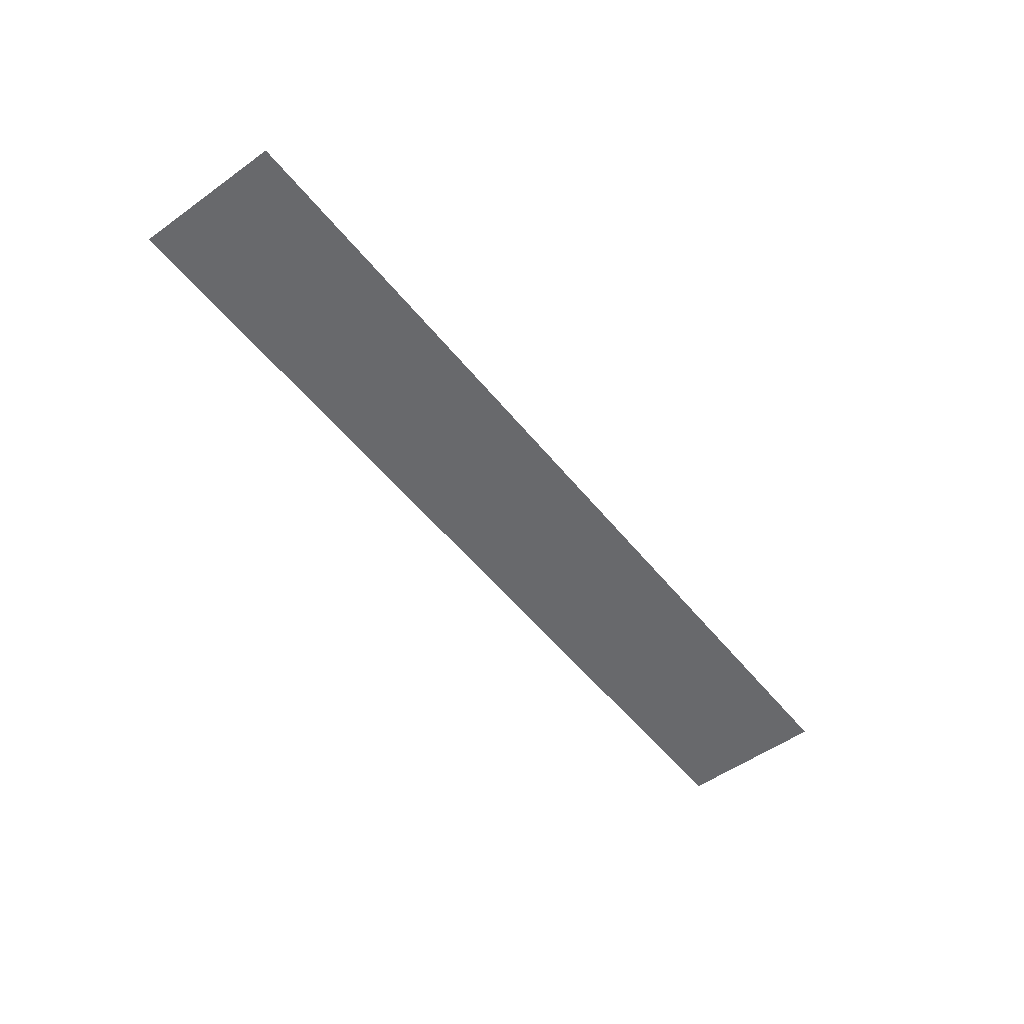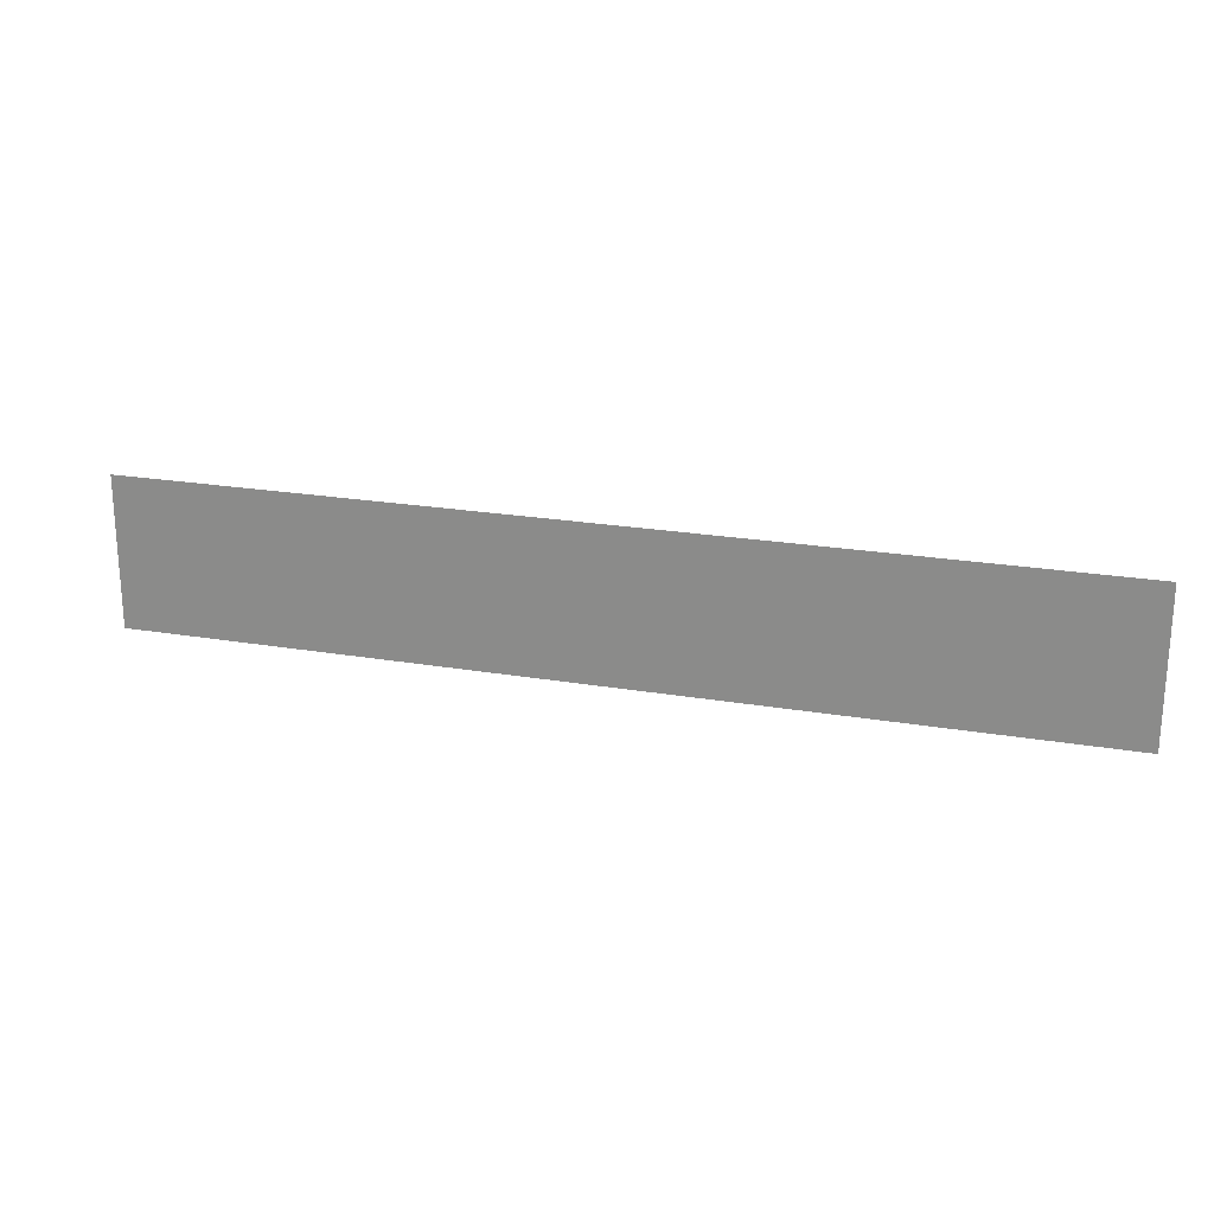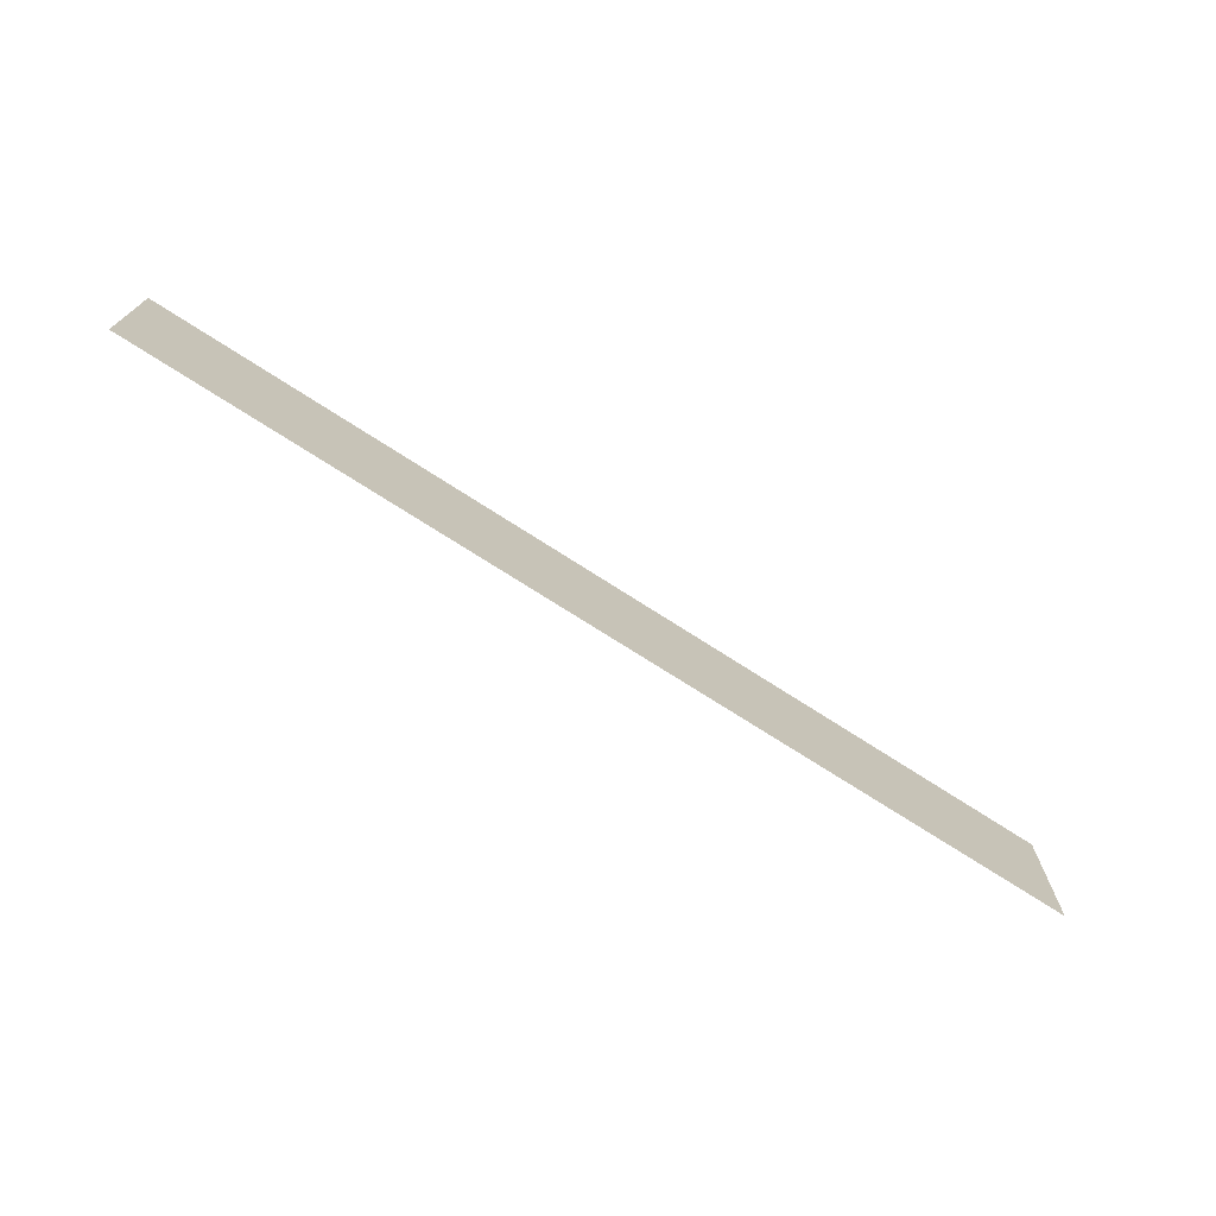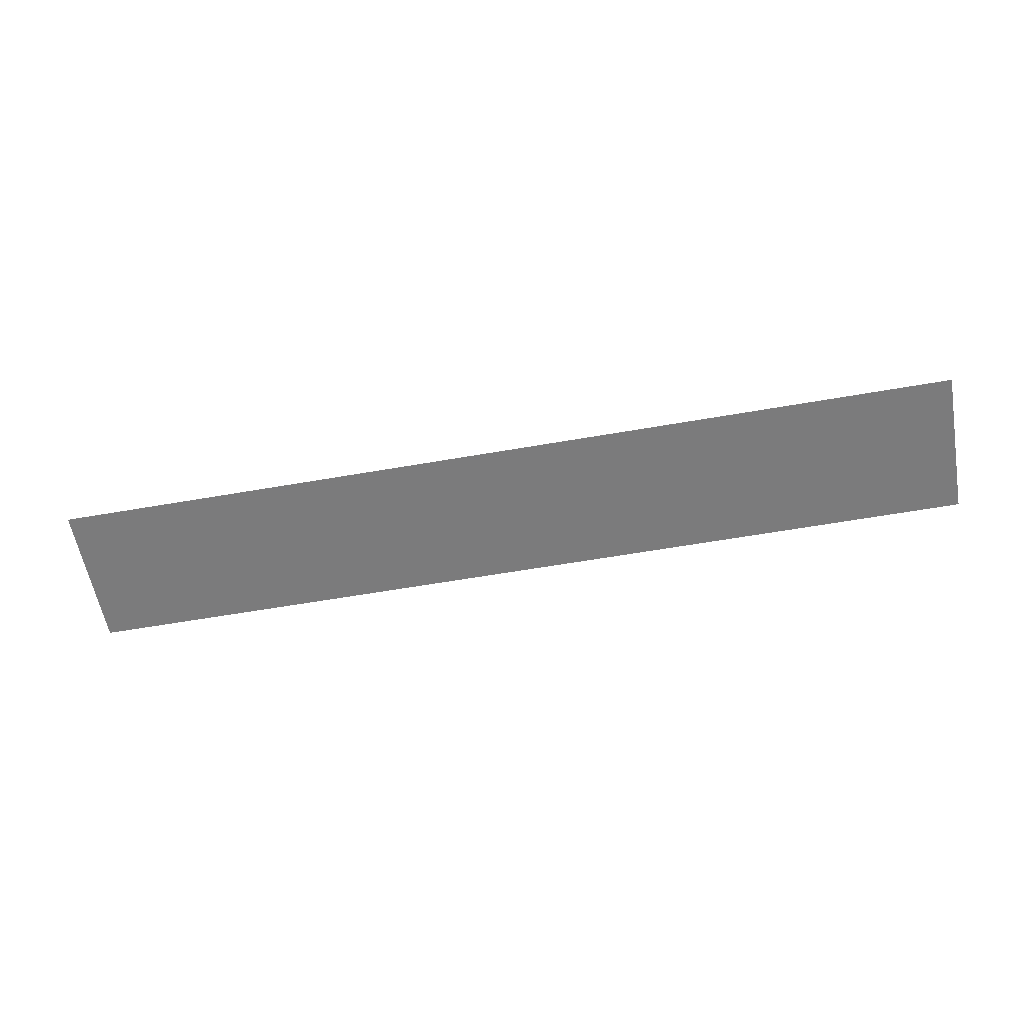
<metadata>
{"format":"obj","ext":"obj","renderer":"f3d","projection":"perspective","resolution":1024,"background":"white","views":[{"elev":-52.8,"azim":-52.4,"up":"+Y"},{"elev":22.0,"azim":16.6,"up":"+Z"},{"elev":-72.3,"azim":147.1,"up":"+Z"},{"elev":-58.5,"azim":10.3,"up":"+Y"}]}
</metadata>
<code>
o Pavimento_porta
v 0.6073 0 0.09684
v -0.6073 0 0.09684
v -0.6073 0 -0.09821
v 0.6073 0 -0.09821
f 2 3 4 1

</code>
